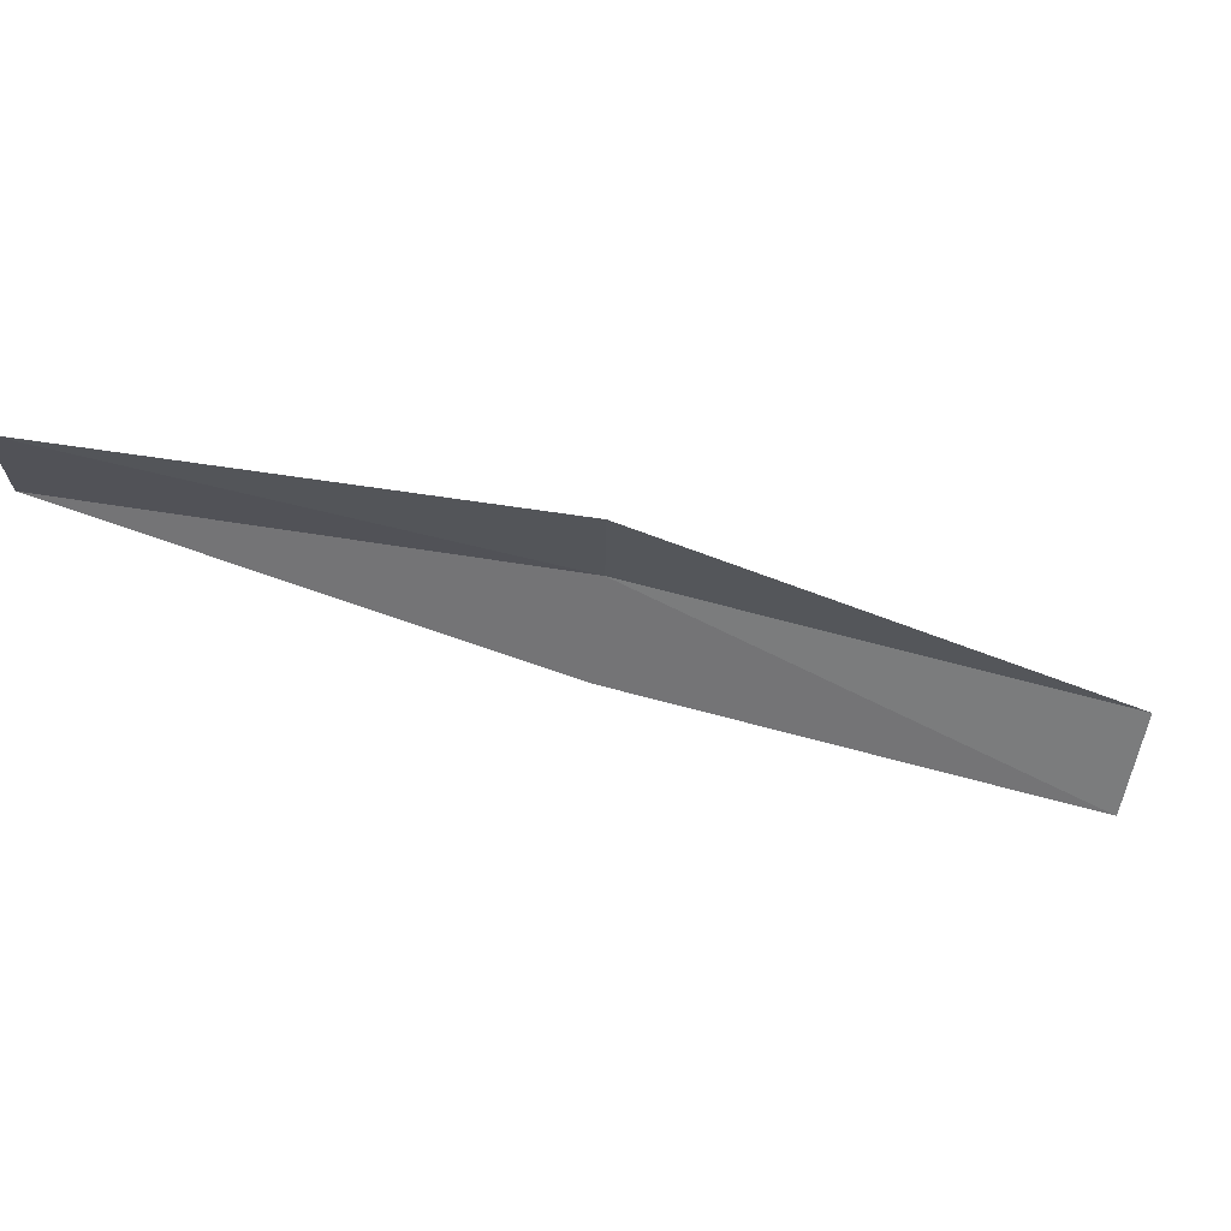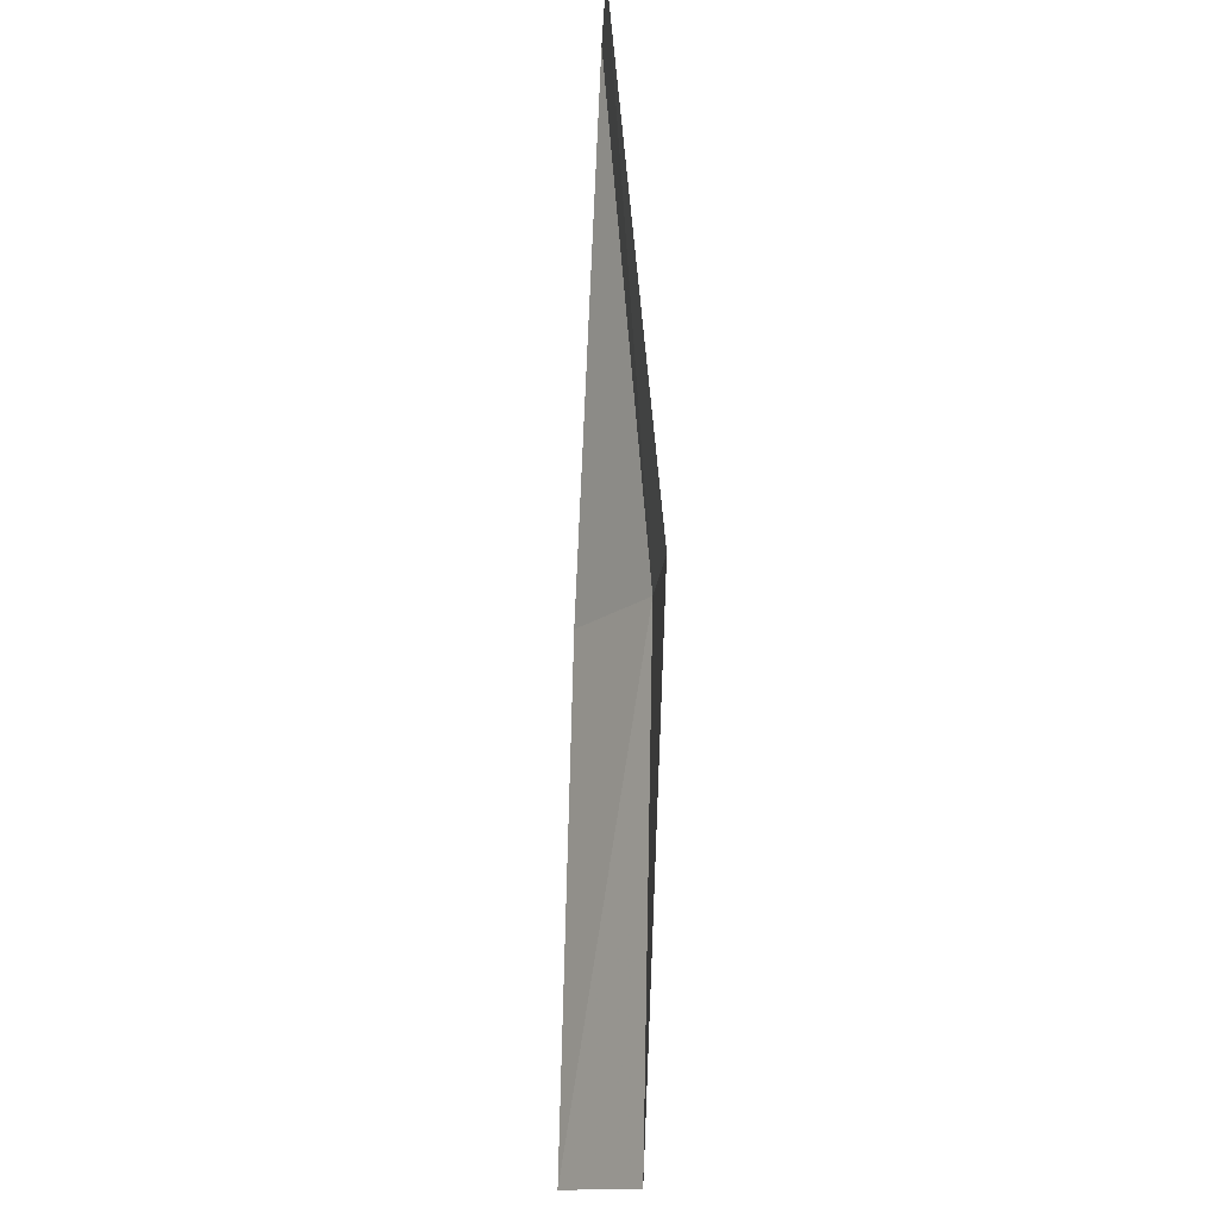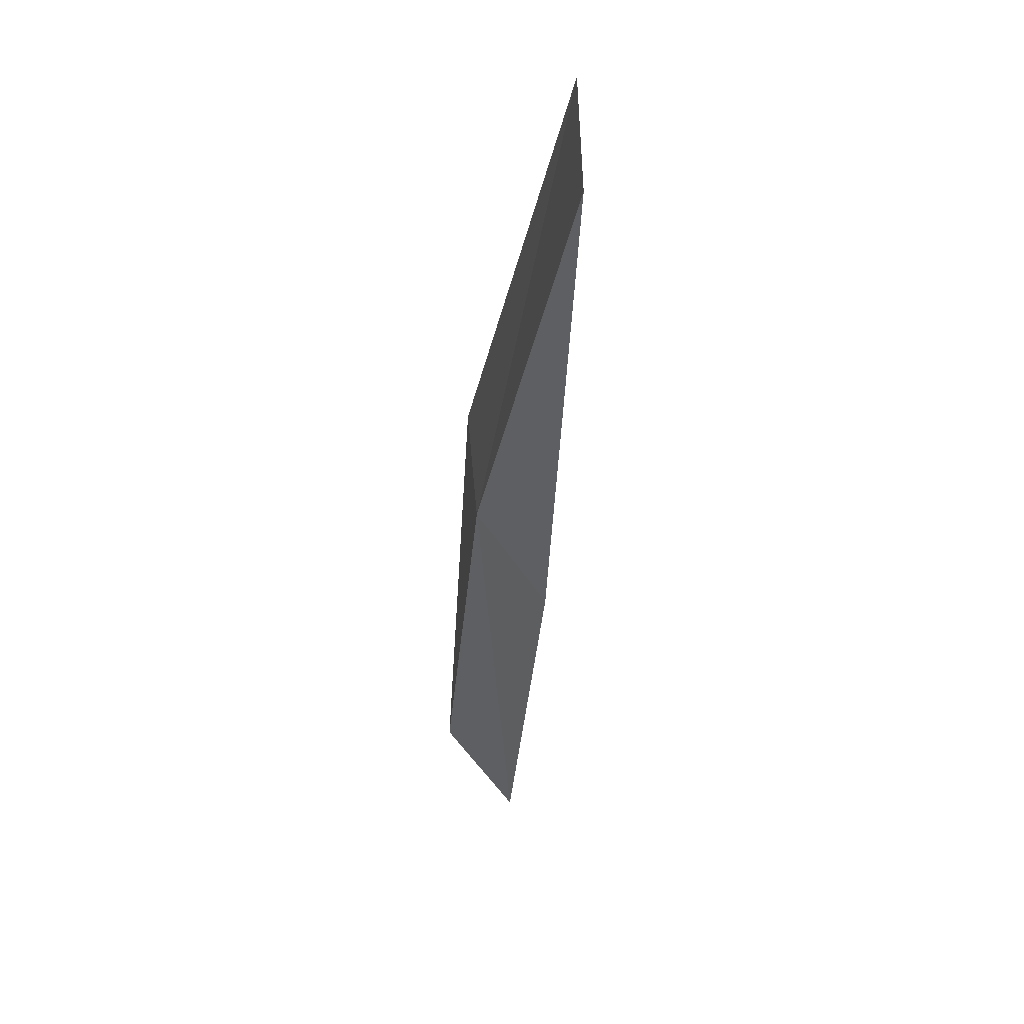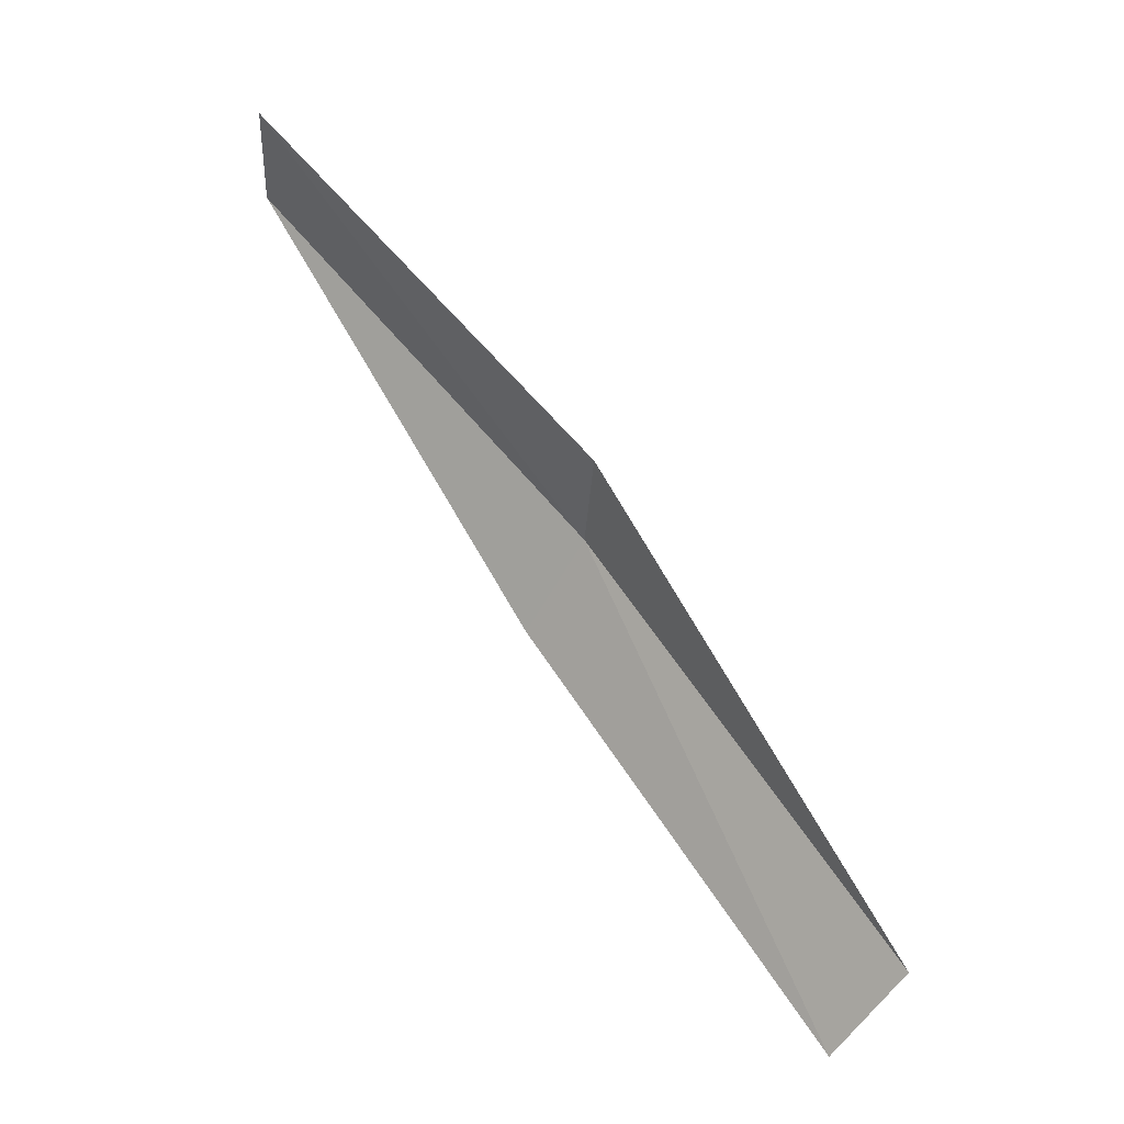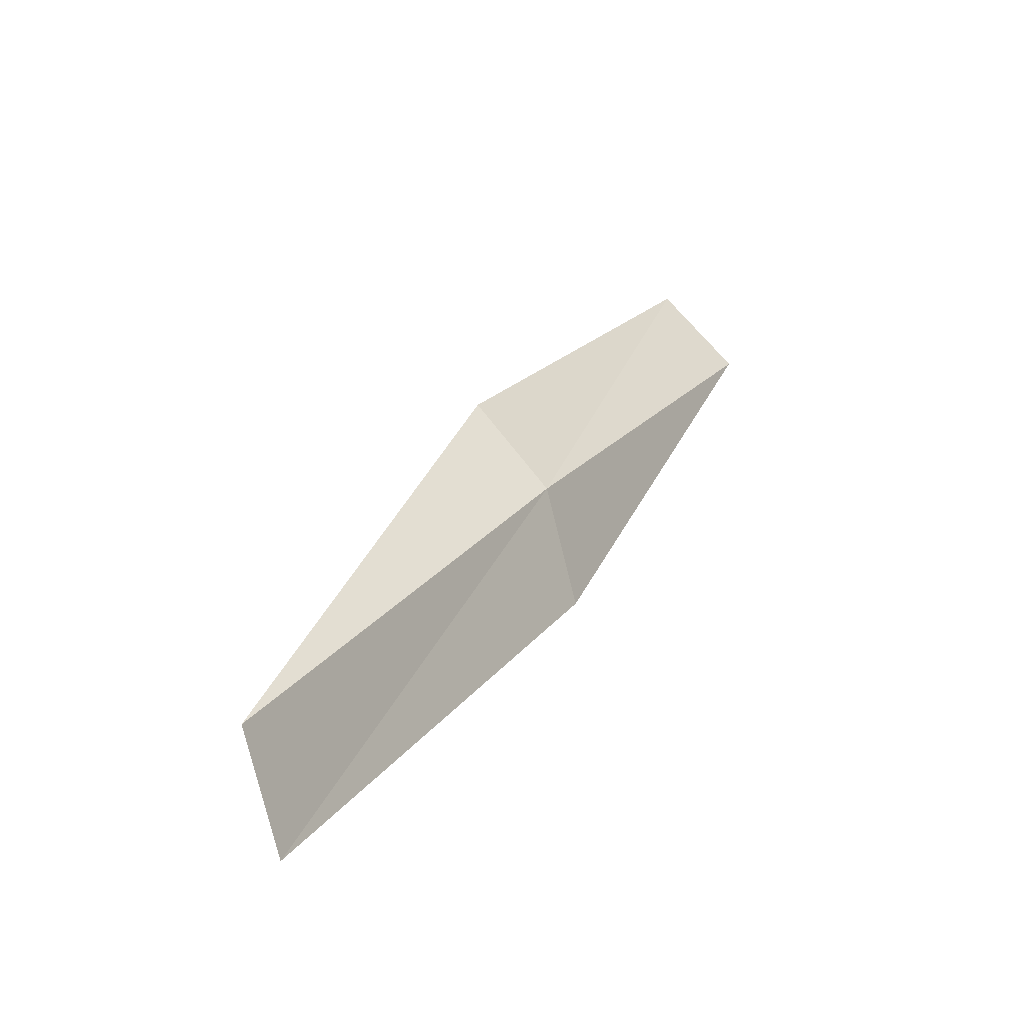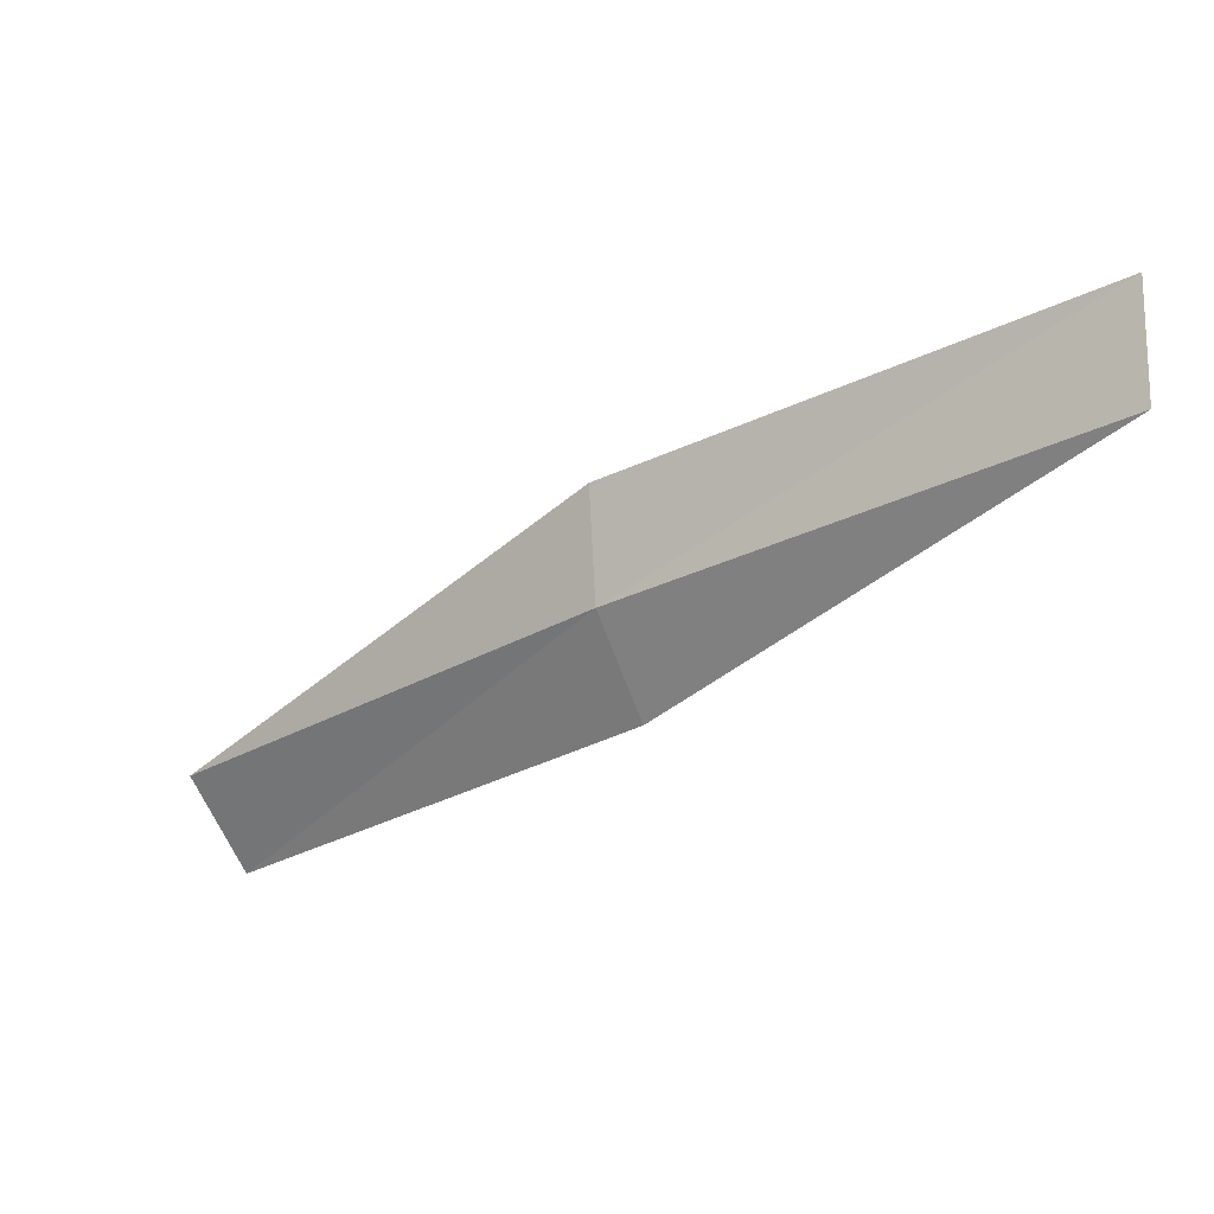
<metadata>
{"format":"obj","ext":"obj","renderer":"f3d","projection":"perspective","resolution":1024,"background":"white","views":[{"elev":70.7,"azim":46.7,"up":"+Z"},{"elev":71.2,"azim":126.7,"up":"+Z"},{"elev":-21.4,"azim":-59.1,"up":"+Z"},{"elev":51.7,"azim":91.1,"up":"+Z"},{"elev":65.8,"azim":139.1,"up":"+Y"},{"elev":-13.5,"azim":-106.7,"up":"+Z"}]}
</metadata>
<code>
v -15.4 20.55 11.57
v -13.31 22.05 11.08
v -13.11 21.72 10.62
v -15.18 20.26 11.09
v -15.43 20.59 12.13
v -17.31 18.83 12.05
v -17.33 18.85 12.62
f 1 3 2
f 1 4 3
f 1 2 5
f 1 6 4
f 1 5 7
f 1 7 6

</code>
